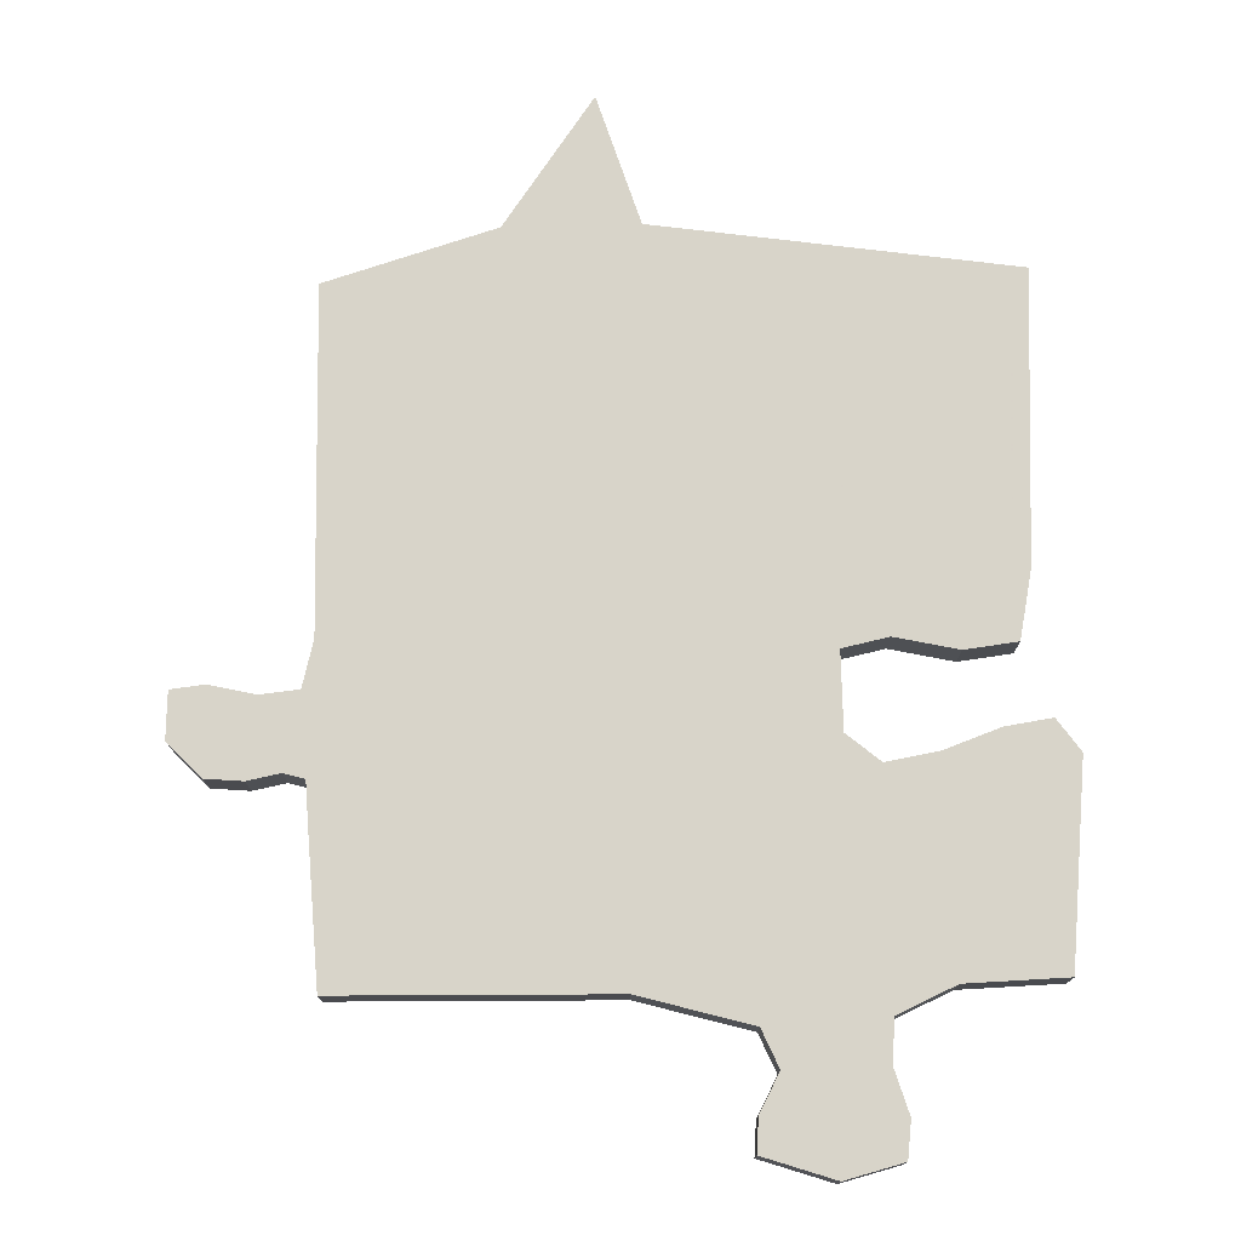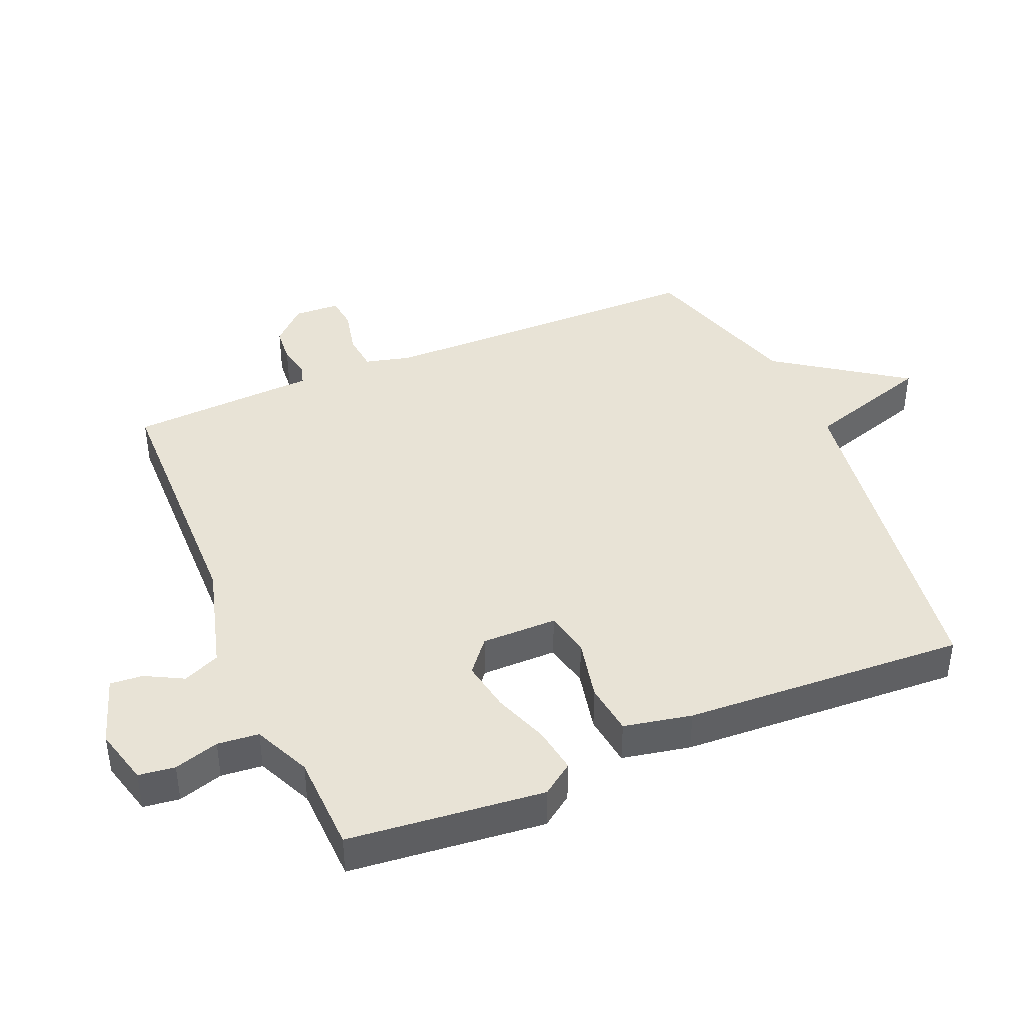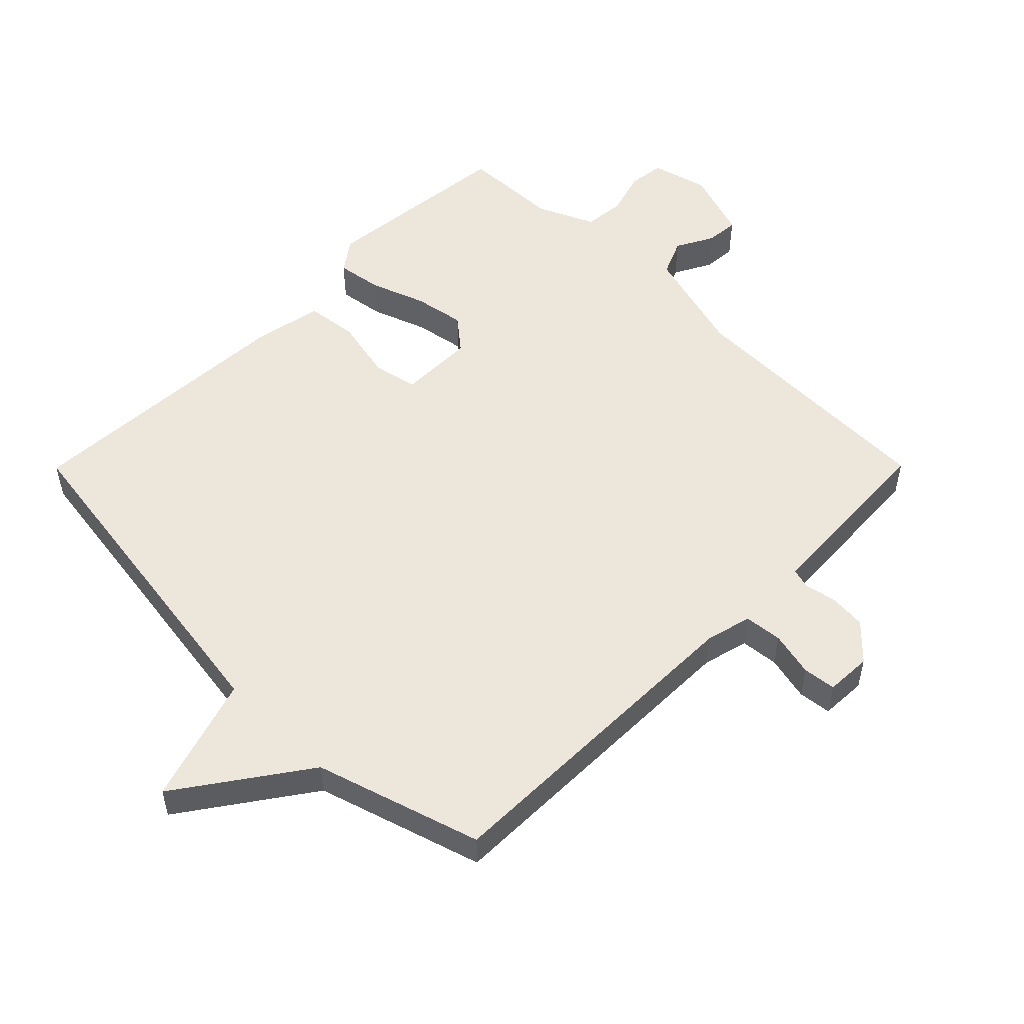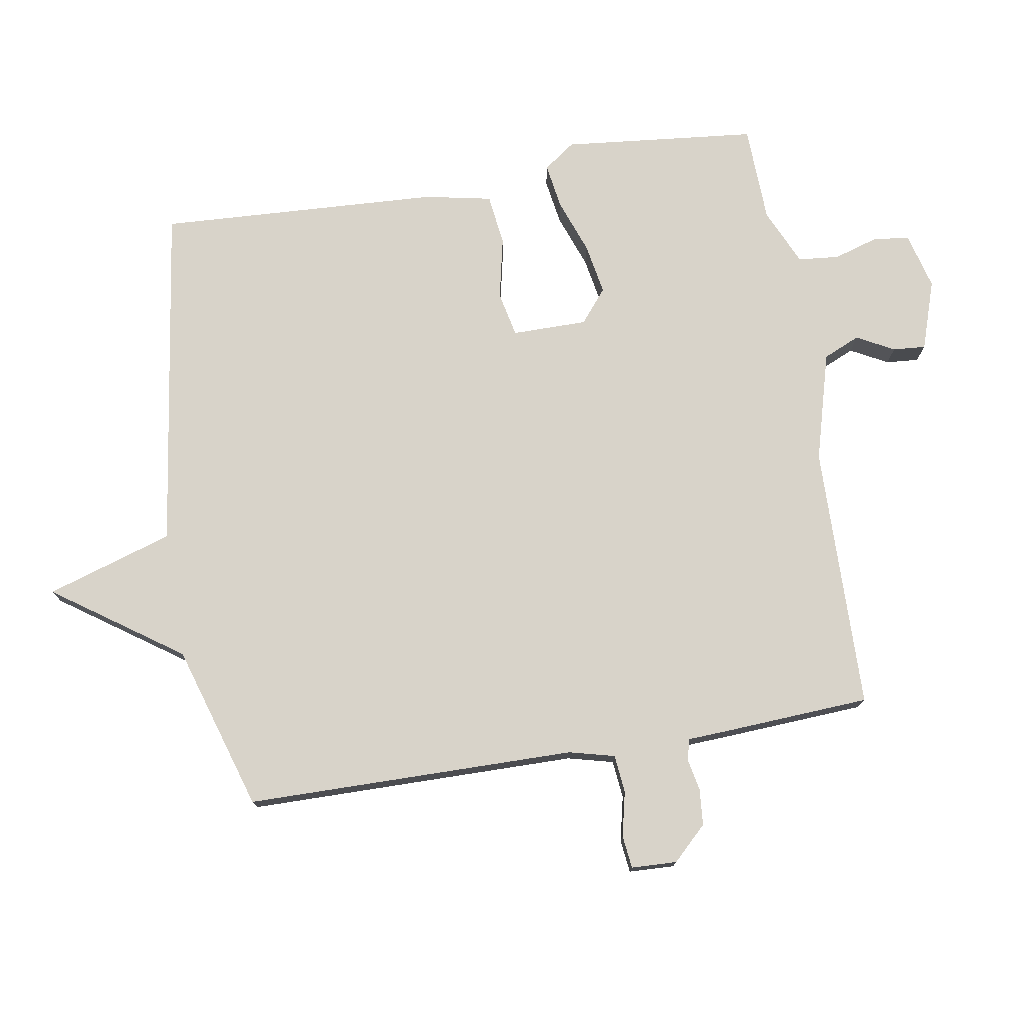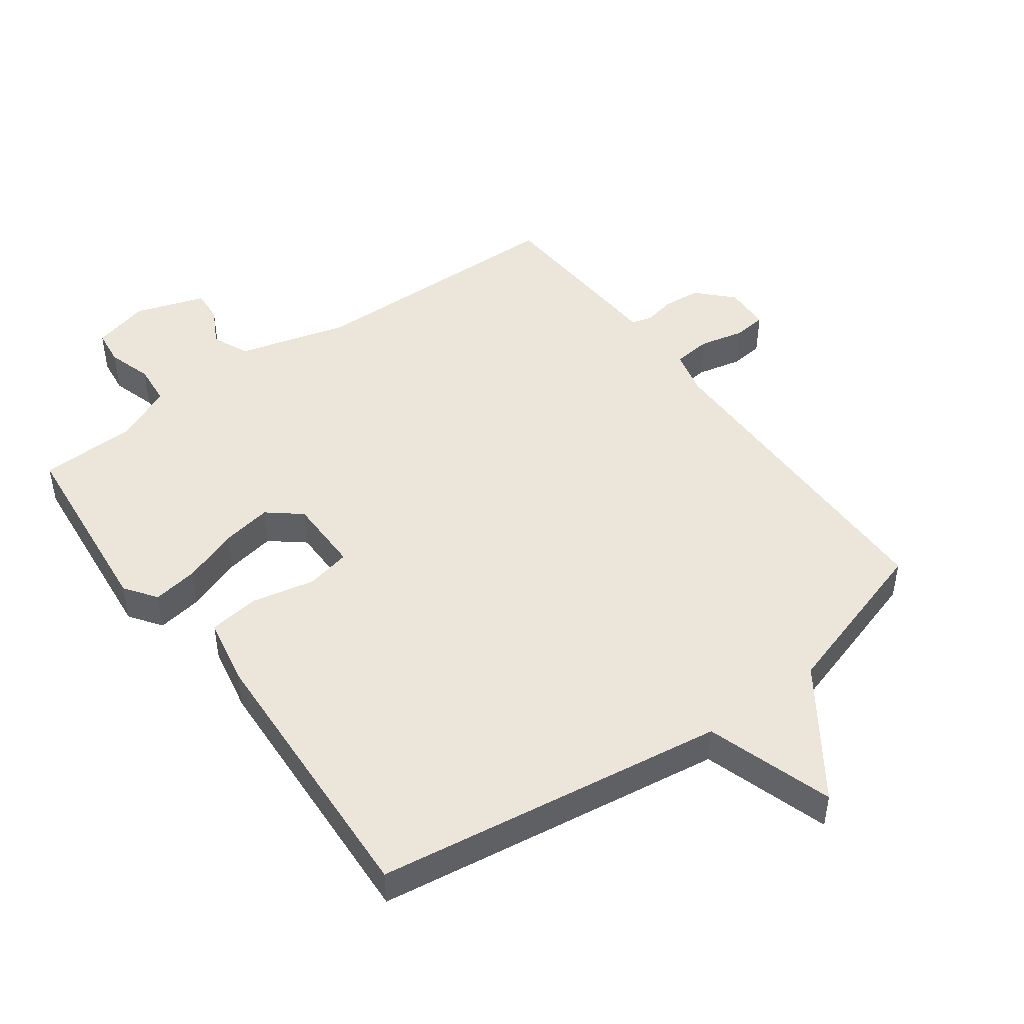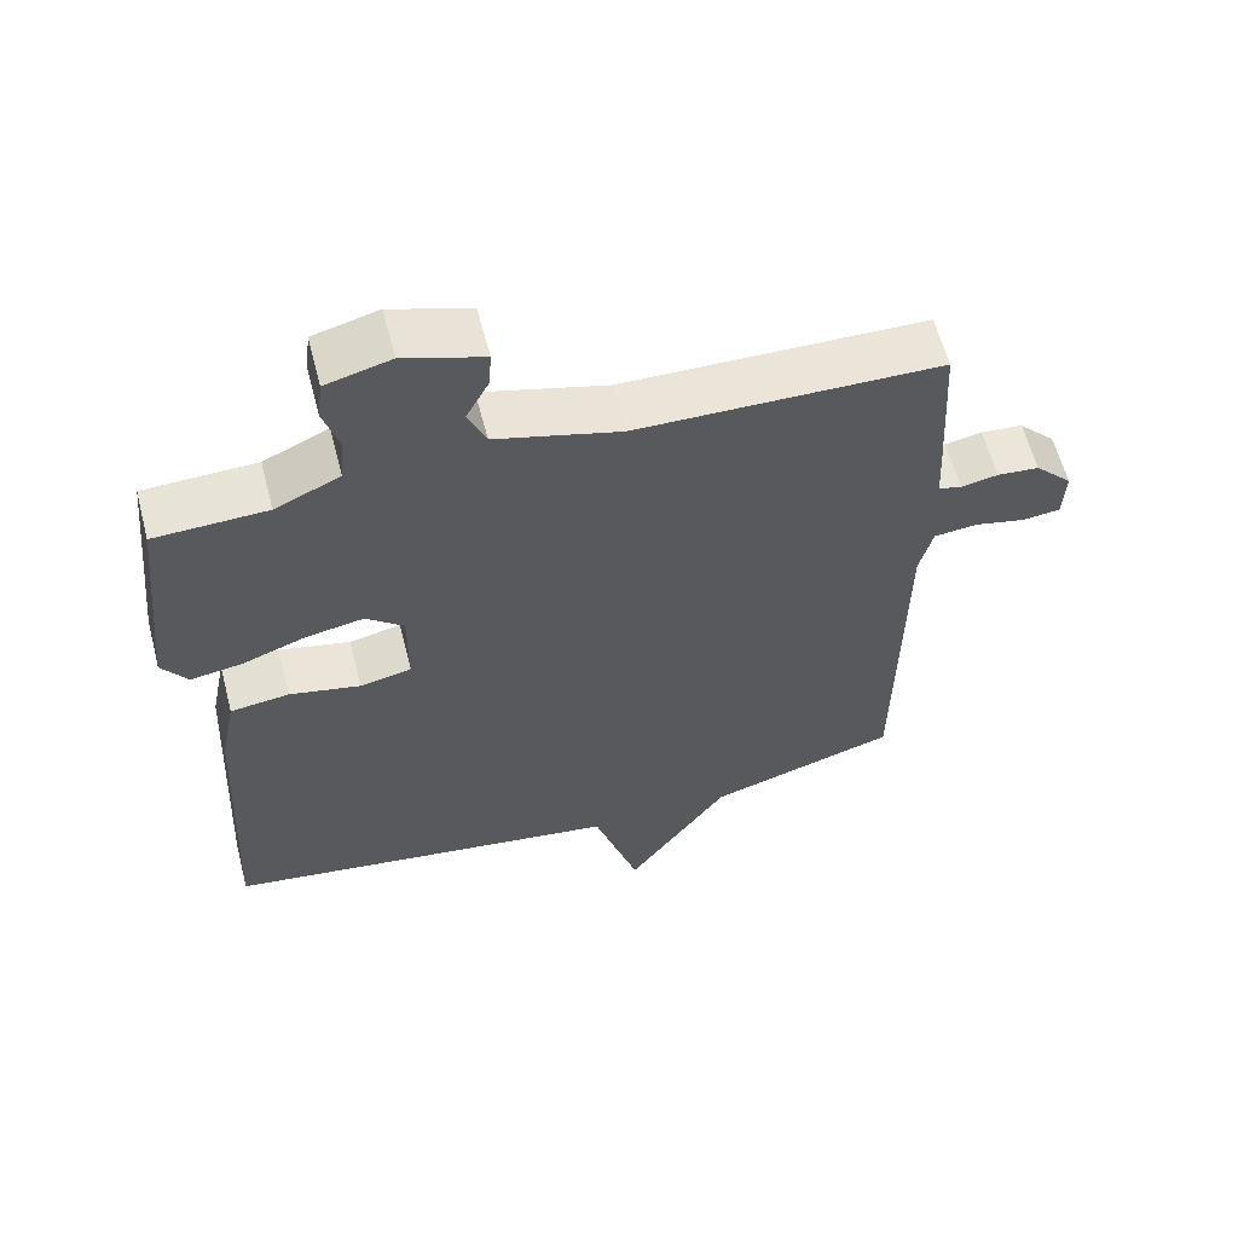
<metadata>
{"format":"obj","ext":"obj","renderer":"f3d","projection":"perspective","resolution":1024,"background":"white","views":[{"elev":75.7,"azim":-1.4,"up":"+Y"},{"elev":41.5,"azim":67.0,"up":"+Y"},{"elev":52.8,"azim":-135.2,"up":"+Y"},{"elev":75.8,"azim":-99.5,"up":"+Y"},{"elev":47.1,"azim":143.7,"up":"+Y"},{"elev":60.3,"azim":165.4,"up":"+Z"}]}
</metadata>
<code>
v 0.5 0.07 -0.5
v -0.043 0.07 -0.579
v -0.105 0.07 -0.776
v -0.243 0.07 -0.579
v -0.5 0.07 -0.5
v -0.505 0.07 0.014
v -0.523 0.07 0.085
v -0.582 0.07 0.091
v -0.652 0.07 0.075
v -0.703 0.07 0.081
v -0.706 0.07 0.152
v -0.655 0.07 0.205
v -0.598 0.07 0.21
v -0.548 0.07 0.2
v -0.516 0.07 0.209
v -0.513 0.07 0.271
v -0.5 0.07 0.5
v -0.087 0.07 0.508
v 0.082 0.07 0.555
v 0.107 0.07 0.612
v 0.076 0.07 0.67
v 0.072 0.07 0.721
v 0.18 0.07 0.757
v 0.268 0.07 0.734
v 0.275 0.07 0.678
v 0.254 0.07 0.609
v 0.26 0.07 0.545
v 0.348 0.07 0.505
v 0.5 0.07 0.5
v 0.531 0.07 0.198
v 0.496 0.07 0.149
v 0.425 0.07 0.16
v 0.34 0.07 0.191
v 0.261 0.07 0.205
v 0.21 0.07 0.163
v 0.21 0.07 0.046
v 0.28 0.07 0.031
v 0.376 0.07 0.052
v 0.456 0.07 0.042
v 0.477 0.07 -0.063
v 0.5 0 -0.5
v -0.043 0 -0.579
v -0.105 0 -0.776
v -0.243 0 -0.579
v -0.5 0 -0.5
v -0.505 0 0.014
v -0.523 0 0.085
v -0.582 0 0.091
v -0.652 0 0.075
v -0.703 0 0.081
v -0.706 0 0.152
v -0.655 0 0.205
v -0.598 0 0.21
v -0.548 0 0.2
v -0.516 0 0.209
v -0.513 0 0.271
v -0.5 0 0.5
v -0.087 0 0.508
v 0.082 0 0.555
v 0.107 0 0.612
v 0.076 0 0.67
v 0.072 0 0.721
v 0.18 0 0.757
v 0.268 0 0.734
v 0.275 0 0.678
v 0.254 0 0.609
v 0.26 0 0.545
v 0.348 0 0.505
v 0.5 0 0.5
v 0.531 0 0.198
v 0.496 0 0.149
v 0.425 0 0.16
v 0.34 0 0.191
v 0.261 0 0.205
v 0.21 0 0.163
v 0.21 0 0.046
v 0.28 0 0.031
v 0.376 0 0.052
v 0.456 0 0.042
v 0.477 0 -0.063
f 40 1 2
f 39 40 2
f 38 39 2
f 37 38 2
f 36 37 2
f 35 36 2
f 31 32 33
f 30 31 33
f 29 30 33
f 28 29 33
f 27 28 33 34
f 26 27 34 35
f 24 25 26
f 23 24 26
f 22 23 26
f 21 22 26
f 20 21 26
f 26 35 2
f 20 26 2
f 19 20 2
f 15 16 17 18
f 12 13 14
f 11 12 14
f 10 11 14
f 9 10 14
f 8 9 14
f 7 8 14 15
f 2 3 4
f 19 2 4
f 18 19 4
f 15 18 4
f 7 15 4
f 6 7 4
f 4 5 6
f 42 41 80
f 42 80 79
f 42 79 78
f 42 78 77
f 42 77 76
f 42 76 75
f 73 72 71
f 73 71 70
f 73 70 69
f 73 69 68
f 74 73 68 67
f 75 74 67 66
f 66 65 64
f 66 64 63
f 66 63 62
f 66 62 61
f 66 61 60
f 42 75 66
f 42 66 60
f 42 60 59
f 58 57 56 55
f 54 53 52
f 54 52 51
f 54 51 50
f 54 50 49
f 54 49 48
f 55 54 48 47
f 44 43 42
f 44 42 59
f 44 59 58
f 44 58 55
f 44 55 47
f 44 47 46
f 46 45 44
f 1 41 42 2
f 2 42 43 3
f 3 43 44 4
f 4 44 45 5
f 5 45 46 6
f 6 46 47 7
f 7 47 48 8
f 8 48 49 9
f 9 49 50 10
f 10 50 51 11
f 11 51 52 12
f 12 52 53 13
f 13 53 54 14
f 14 54 55 15
f 15 55 56 16
f 16 56 57 17
f 17 57 58 18
f 18 58 59 19
f 19 59 60 20
f 20 60 61 21
f 21 61 62 22
f 22 62 63 23
f 23 63 64 24
f 24 64 65 25
f 25 65 66 26
f 26 66 67 27
f 27 67 68 28
f 28 68 69 29
f 29 69 70 30
f 30 70 71 31
f 31 71 72 32
f 32 72 73 33
f 33 73 74 34
f 34 74 75 35
f 35 75 76 36
f 36 76 77 37
f 37 77 78 38
f 38 78 79 39
f 39 79 80 40
f 40 80 41 1

</code>
